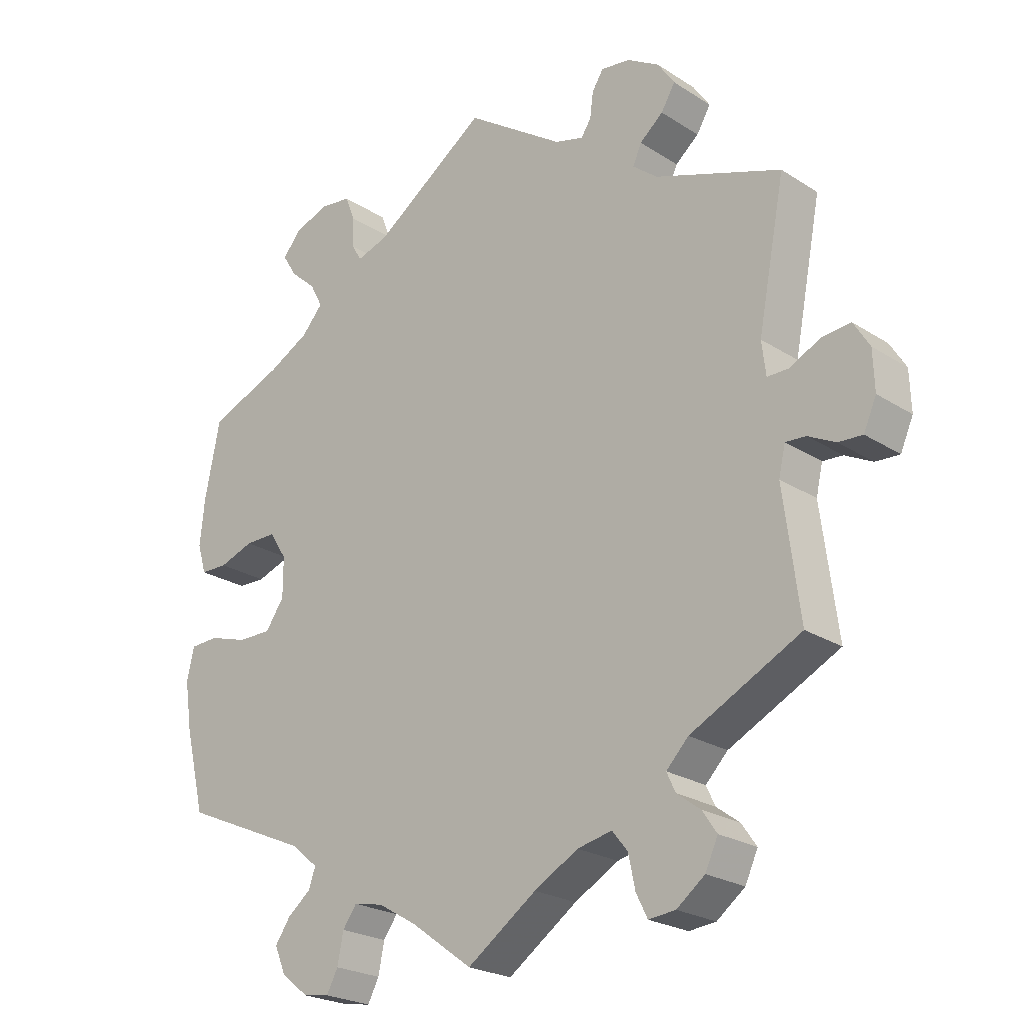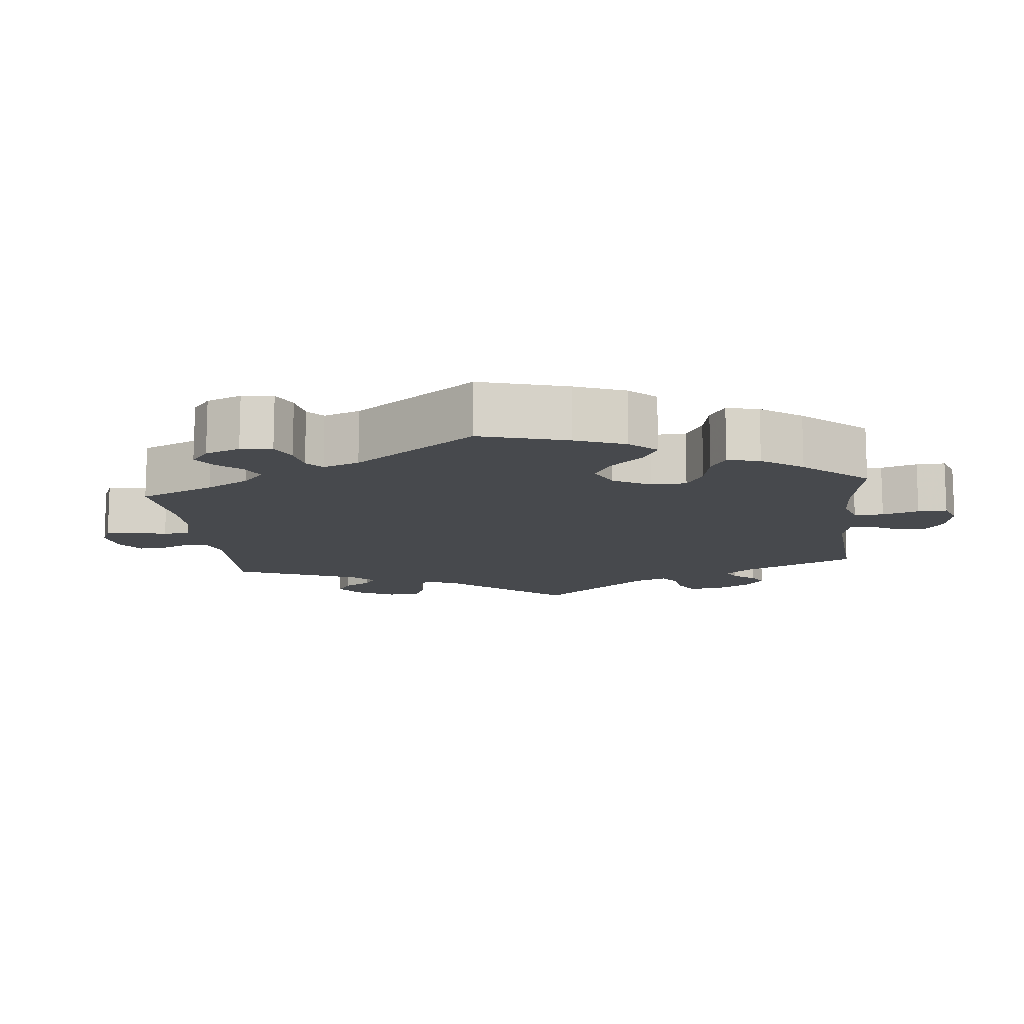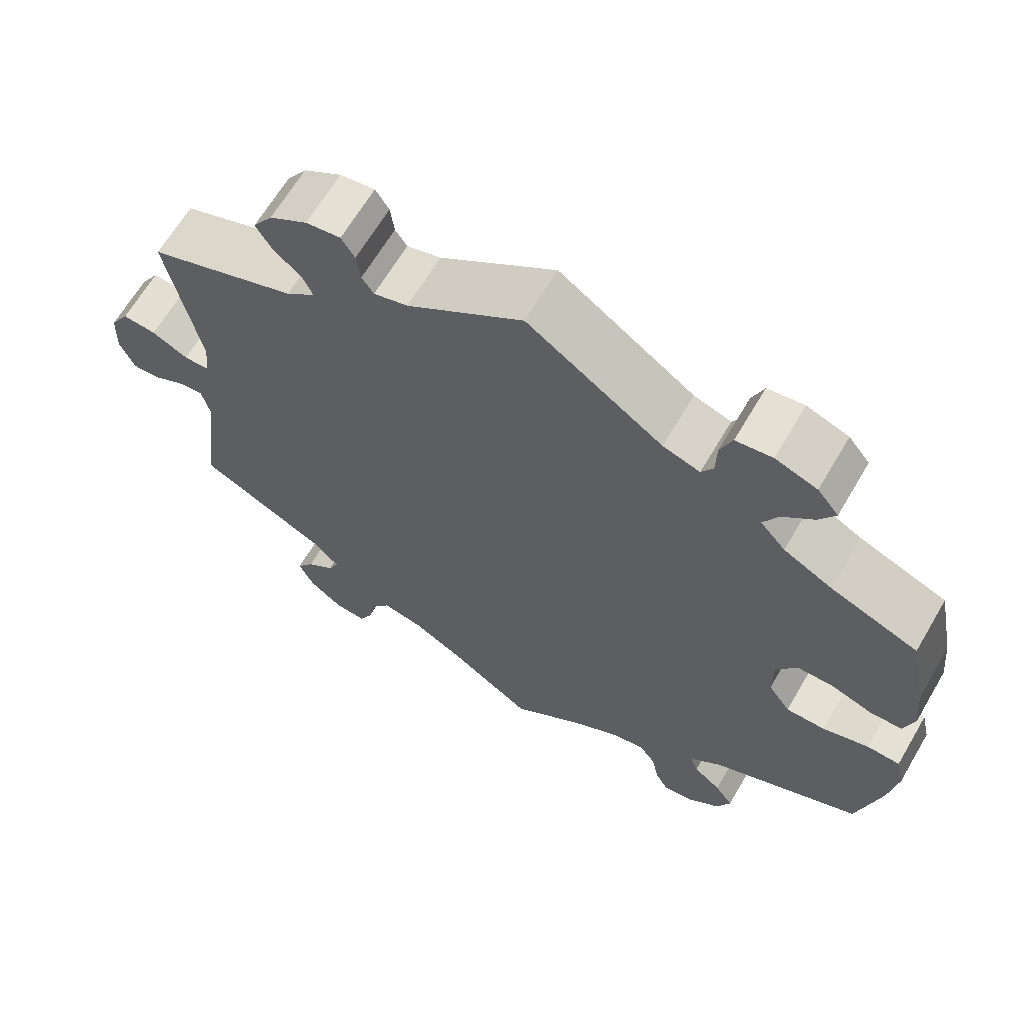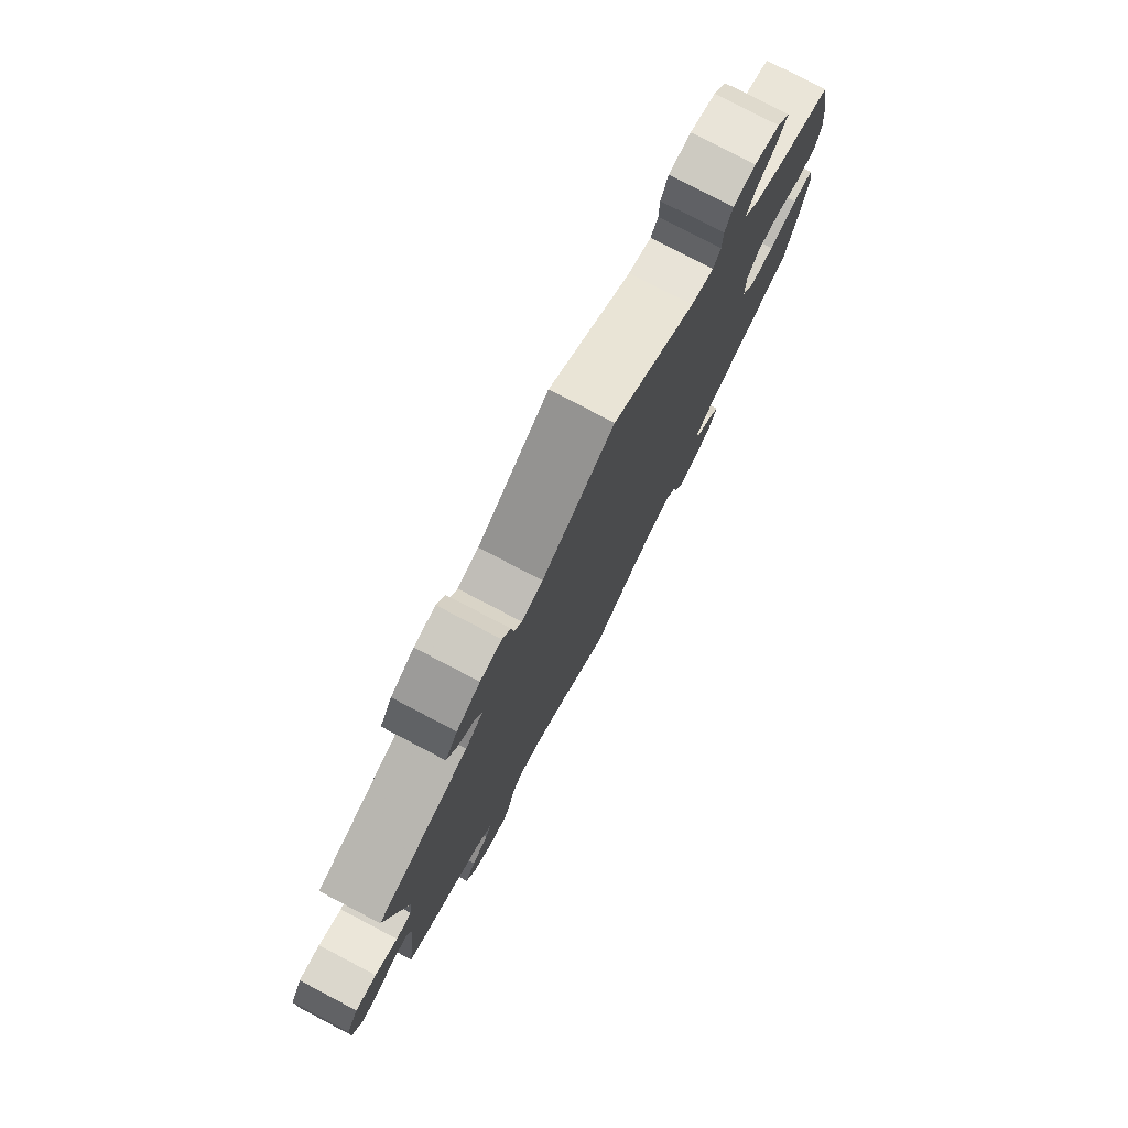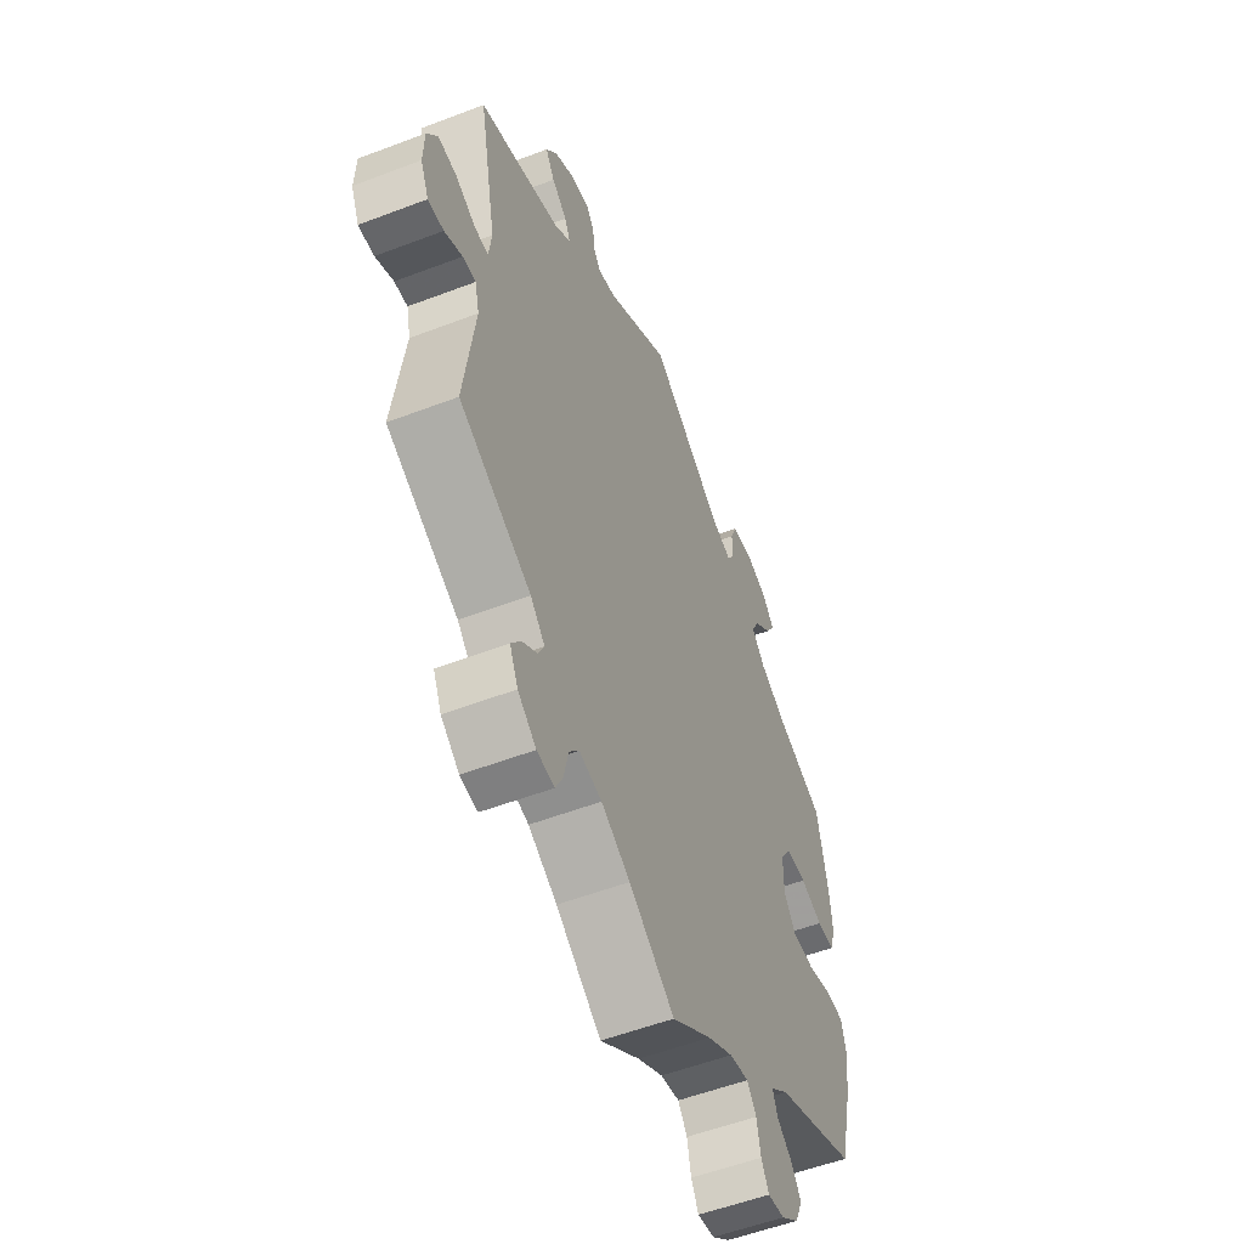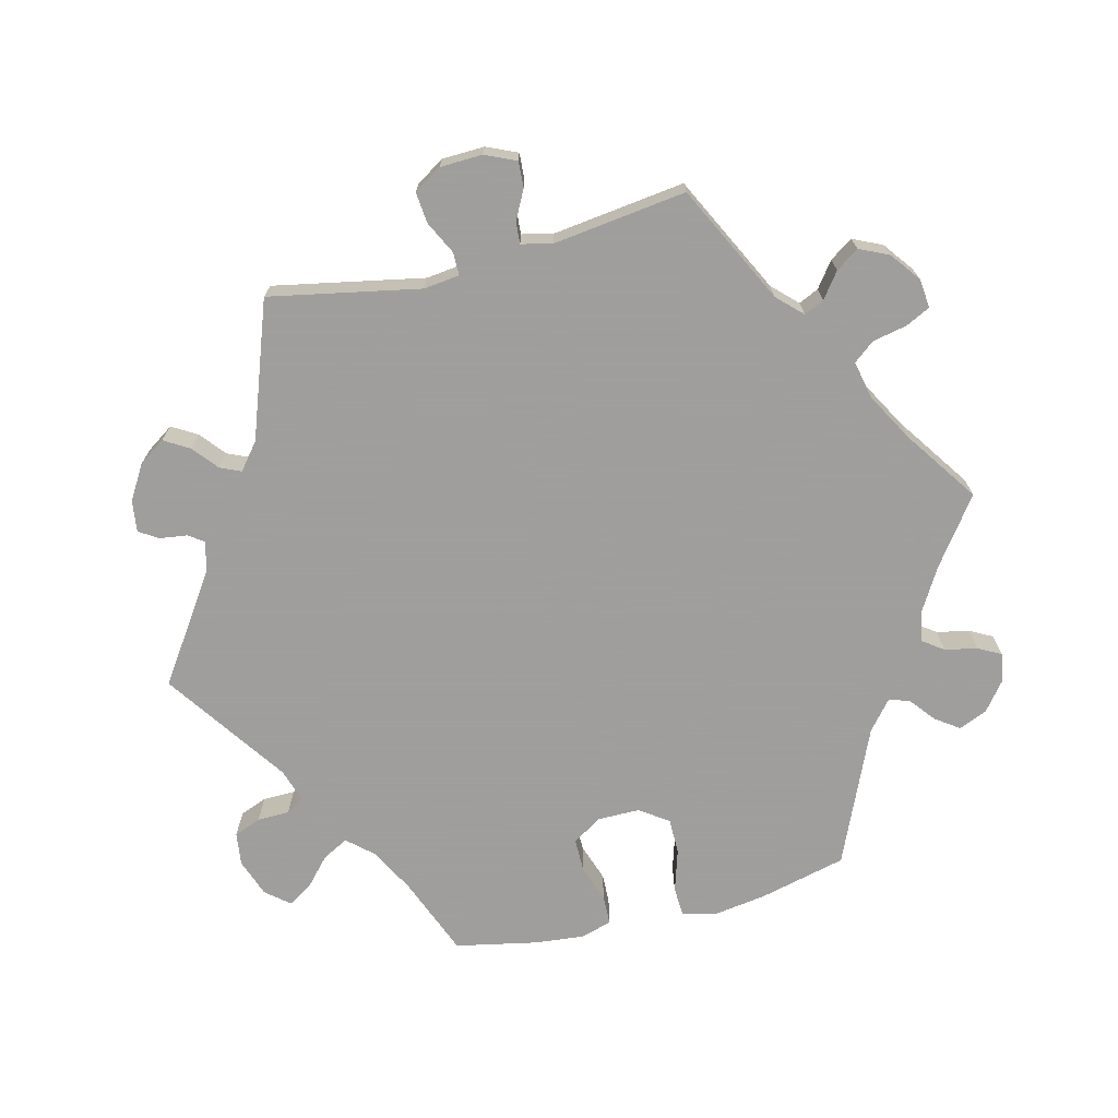
<metadata>
{"format":"obj","ext":"obj","renderer":"f3d","projection":"perspective","resolution":1024,"background":"white","views":[{"elev":-23.5,"azim":43.0,"up":"+Z"},{"elev":-12.2,"azim":-113.7,"up":"+Y"},{"elev":65.2,"azim":-149.6,"up":"+Z"},{"elev":78.3,"azim":117.6,"up":"+Z"},{"elev":-54.7,"azim":112.0,"up":"+Z"},{"elev":-71.1,"azim":104.0,"up":"+Y"}]}
</metadata>
<code>
v 0.46 0.07 0.079
v 0.466 0.07 0.029
v 0.498 0.07 0.029
v 0.544 0.07 0.052
v 0.587 0.07 0.056
v 0.611 0.07 0.017
v 0.613 0.07 -0.042
v 0.594 0.07 -0.085
v 0.558 0.07 -0.083
v 0.517 0.07 -0.062
v 0.487 0.07 -0.06
v 0.477 0.07 -0.103
v 0.501 0.07 -0.289
v 0.336 0.07 -0.372
v 0.303 0.07 -0.406
v 0.316 0.07 -0.434
v 0.351 0.07 -0.46
v 0.373 0.07 -0.492
v 0.354 0.07 -0.533
v 0.312 0.07 -0.565
v 0.272 0.07 -0.569
v 0.255 0.07 -0.535
v 0.245 0.07 -0.487
v 0.222 0.07 -0.458
v 0.17 0.07 -0.469
v 0.104 0.07 -0.506
v 0 0.07 -0.578
v -0.092 0.07 -0.511
v -0.15 0.07 -0.477
v -0.194 0.07 -0.468
v -0.215 0.07 -0.497
v -0.224 0.07 -0.542
v -0.241 0.07 -0.574
v -0.28 0.07 -0.568
v -0.321 0.07 -0.536
v -0.338 0.07 -0.496
v -0.315 0.07 -0.463
v -0.28 0.07 -0.435
v -0.27 0.07 -0.406
v -0.311 0.07 -0.372
v -0.501 0.07 -0.289
v -0.531 0.07 -0.167
v -0.542 0.07 -0.094
v -0.531 0.07 -0.046
v -0.489 0.07 -0.044
v -0.43 0.07 -0.062
v -0.38 0.07 -0.062
v -0.352 0.07 -0.022
v -0.352 0.07 0.037
v -0.378 0.07 0.078
v -0.425 0.07 0.078
v -0.477 0.07 0.06
v -0.518 0.07 0.061
v -0.531 0.07 0.105
v -0.524 0.07 0.174
v -0.501 0.07 0.288
v -0.39 0.07 0.332
v -0.328 0.07 0.365
v -0.296 0.07 0.401
v -0.315 0.07 0.437
v -0.354 0.07 0.472
v -0.375 0.07 0.506
v -0.348 0.07 0.539
v -0.295 0.07 0.558
v -0.249 0.07 0.552
v -0.234 0.07 0.514
v -0.233 0.07 0.469
v -0.218 0.07 0.444
v -0.171 0.07 0.459
v 0 0.07 0.577
v 0.147 0.07 0.477
v 0.19 0.07 0.465
v 0.205 0.07 0.487
v 0.21 0.07 0.525
v 0.227 0.07 0.552
v 0.271 0.07 0.546
v 0.319 0.07 0.517
v 0.344 0.07 0.48
v 0.323 0.07 0.445
v 0.288 0.07 0.416
v 0.275 0.07 0.387
v 0.312 0.07 0.357
v 0.501 0.07 0.289
v 0.46 0 0.079
v 0.466 0 0.029
v 0.498 0 0.029
v 0.544 0 0.052
v 0.587 0 0.056
v 0.611 0 0.017
v 0.613 0 -0.042
v 0.594 0 -0.085
v 0.558 0 -0.083
v 0.517 0 -0.062
v 0.487 0 -0.06
v 0.477 0 -0.103
v 0.501 0 -0.289
v 0.336 0 -0.372
v 0.303 0 -0.406
v 0.316 0 -0.434
v 0.351 0 -0.46
v 0.373 0 -0.492
v 0.354 0 -0.533
v 0.312 0 -0.565
v 0.272 0 -0.569
v 0.255 0 -0.535
v 0.245 0 -0.487
v 0.222 0 -0.458
v 0.17 0 -0.469
v 0.104 0 -0.506
v 0 0 -0.578
v -0.092 0 -0.511
v -0.15 0 -0.477
v -0.194 0 -0.468
v -0.215 0 -0.497
v -0.224 0 -0.542
v -0.241 0 -0.574
v -0.28 0 -0.568
v -0.321 0 -0.536
v -0.338 0 -0.496
v -0.315 0 -0.463
v -0.28 0 -0.435
v -0.27 0 -0.406
v -0.311 0 -0.372
v -0.501 0 -0.289
v -0.531 0 -0.167
v -0.542 0 -0.094
v -0.531 0 -0.046
v -0.489 0 -0.044
v -0.43 0 -0.062
v -0.38 0 -0.062
v -0.352 0 -0.022
v -0.352 0 0.037
v -0.378 0 0.078
v -0.425 0 0.078
v -0.477 0 0.06
v -0.518 0 0.061
v -0.531 0 0.105
v -0.524 0 0.174
v -0.501 0 0.288
v -0.39 0 0.332
v -0.328 0 0.365
v -0.296 0 0.401
v -0.315 0 0.437
v -0.354 0 0.472
v -0.375 0 0.506
v -0.348 0 0.539
v -0.295 0 0.558
v -0.249 0 0.552
v -0.234 0 0.514
v -0.233 0 0.469
v -0.218 0 0.444
v -0.171 0 0.459
v 0 0 0.577
v 0.147 0 0.477
v 0.19 0 0.465
v 0.205 0 0.487
v 0.21 0 0.525
v 0.227 0 0.552
v 0.271 0 0.546
v 0.319 0 0.517
v 0.344 0 0.48
v 0.323 0 0.445
v 0.288 0 0.416
v 0.275 0 0.387
v 0.312 0 0.357
v 0.501 0 0.289
f 82 83 1
f 81 82 1 2
f 77 78 79 80
f 77 80 81
f 76 77 81
f 73 74 75 76
f 72 73 76 81
f 71 72 81 2
f 69 70 71 2
f 64 65 66 67
f 64 67 68
f 63 64 68
f 60 61 62 63
f 59 60 63 68
f 58 59 68 69
f 54 55 56 57
f 54 57 58
f 51 52 53 54
f 50 51 54 58
f 49 50 58 69
f 43 44 45 46
f 43 46 47
f 40 41 42 43
f 39 40 43 47
f 35 36 37 38
f 33 34 35 38
f 31 32 33 38
f 30 31 38 39
f 29 30 39 47
f 26 27 28
f 25 26 28 29
f 24 25 29 47
f 20 21 22 23
f 20 23 24
f 19 20 24
f 16 17 18 19
f 15 16 19 24
f 14 15 24 47
f 12 13 14 47
f 7 8 9 10
f 7 10 11
f 6 7 11
f 3 4 5 6
f 2 3 6 11
f 48 49 69 2
f 12 47 48
f 2 11 12 48
f 84 166 165
f 85 84 165 164
f 163 162 161 160
f 164 163 160
f 164 160 159
f 159 158 157 156
f 164 159 156 155
f 85 164 155 154
f 85 154 153 152
f 150 149 148 147
f 151 150 147
f 151 147 146
f 146 145 144 143
f 151 146 143 142
f 152 151 142 141
f 140 139 138 137
f 141 140 137
f 137 136 135 134
f 141 137 134 133
f 152 141 133 132
f 129 128 127 126
f 130 129 126
f 126 125 124 123
f 130 126 123 122
f 121 120 119 118
f 121 118 117 116
f 121 116 115 114
f 122 121 114 113
f 130 122 113 112
f 111 110 109
f 112 111 109 108
f 130 112 108 107
f 106 105 104 103
f 107 106 103
f 107 103 102
f 102 101 100 99
f 107 102 99 98
f 130 107 98 97
f 130 97 96 95
f 93 92 91 90
f 94 93 90
f 94 90 89
f 89 88 87 86
f 94 89 86 85
f 85 152 132 131
f 131 130 95
f 131 95 94 85
f 1 84 85 2
f 2 85 86 3
f 3 86 87 4
f 4 87 88 5
f 5 88 89 6
f 6 89 90 7
f 7 90 91 8
f 8 91 92 9
f 9 92 93 10
f 10 93 94 11
f 11 94 95 12
f 12 95 96 13
f 13 96 97 14
f 14 97 98 15
f 15 98 99 16
f 16 99 100 17
f 17 100 101 18
f 18 101 102 19
f 19 102 103 20
f 20 103 104 21
f 21 104 105 22
f 22 105 106 23
f 23 106 107 24
f 24 107 108 25
f 25 108 109 26
f 26 109 110 27
f 27 110 111 28
f 28 111 112 29
f 29 112 113 30
f 30 113 114 31
f 31 114 115 32
f 32 115 116 33
f 33 116 117 34
f 34 117 118 35
f 35 118 119 36
f 36 119 120 37
f 37 120 121 38
f 38 121 122 39
f 39 122 123 40
f 40 123 124 41
f 41 124 125 42
f 42 125 126 43
f 43 126 127 44
f 44 127 128 45
f 45 128 129 46
f 46 129 130 47
f 47 130 131 48
f 48 131 132 49
f 49 132 133 50
f 50 133 134 51
f 51 134 135 52
f 52 135 136 53
f 53 136 137 54
f 54 137 138 55
f 55 138 139 56
f 56 139 140 57
f 57 140 141 58
f 58 141 142 59
f 59 142 143 60
f 60 143 144 61
f 61 144 145 62
f 62 145 146 63
f 63 146 147 64
f 64 147 148 65
f 65 148 149 66
f 66 149 150 67
f 67 150 151 68
f 68 151 152 69
f 69 152 153 70
f 70 153 154 71
f 71 154 155 72
f 72 155 156 73
f 73 156 157 74
f 74 157 158 75
f 75 158 159 76
f 76 159 160 77
f 77 160 161 78
f 78 161 162 79
f 79 162 163 80
f 80 163 164 81
f 81 164 165 82
f 82 165 166 83
f 83 166 84 1

</code>
